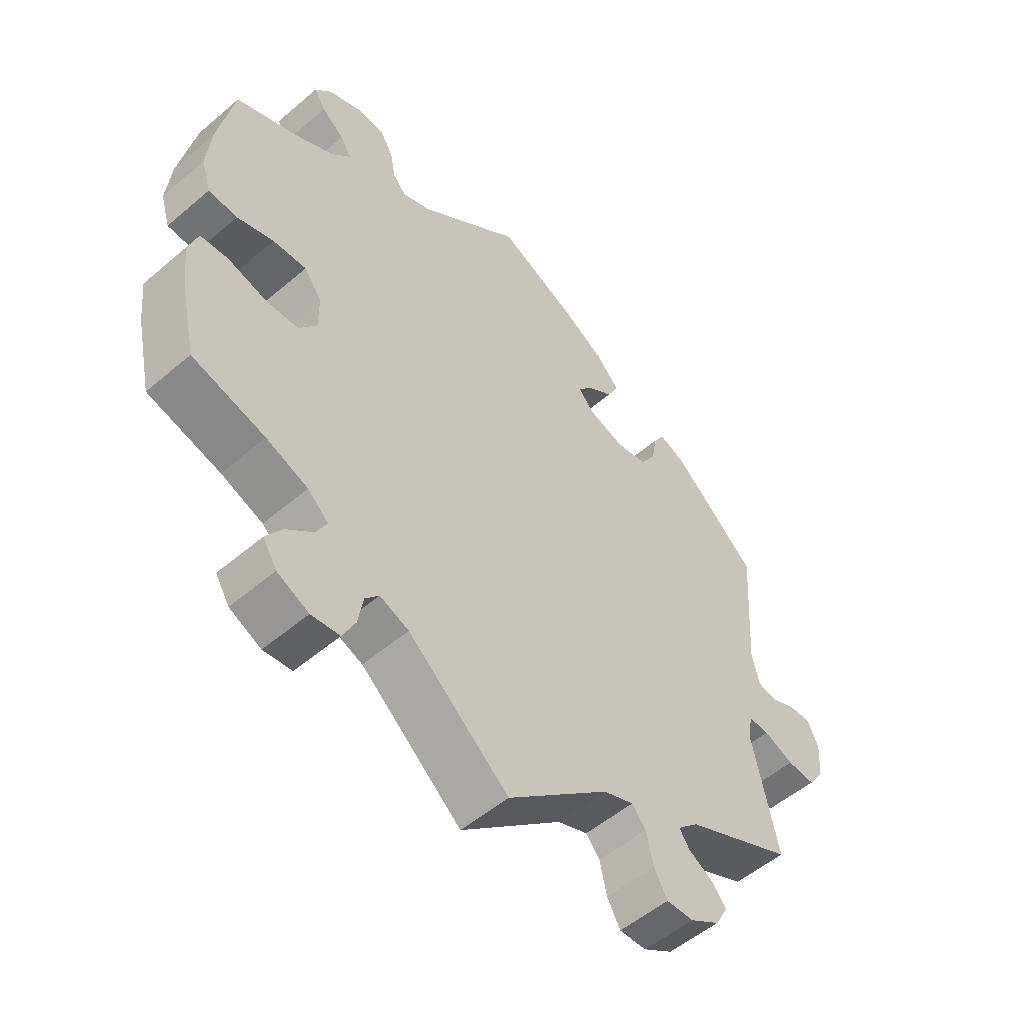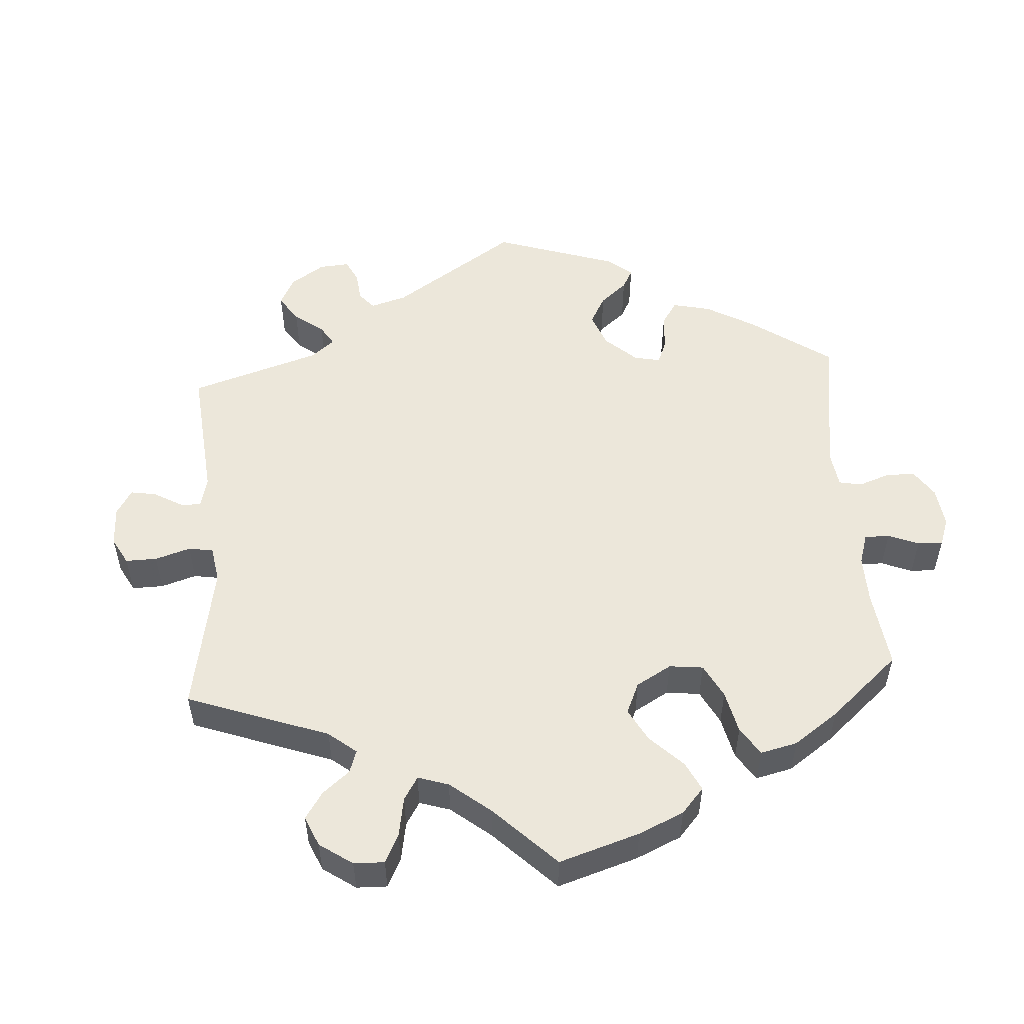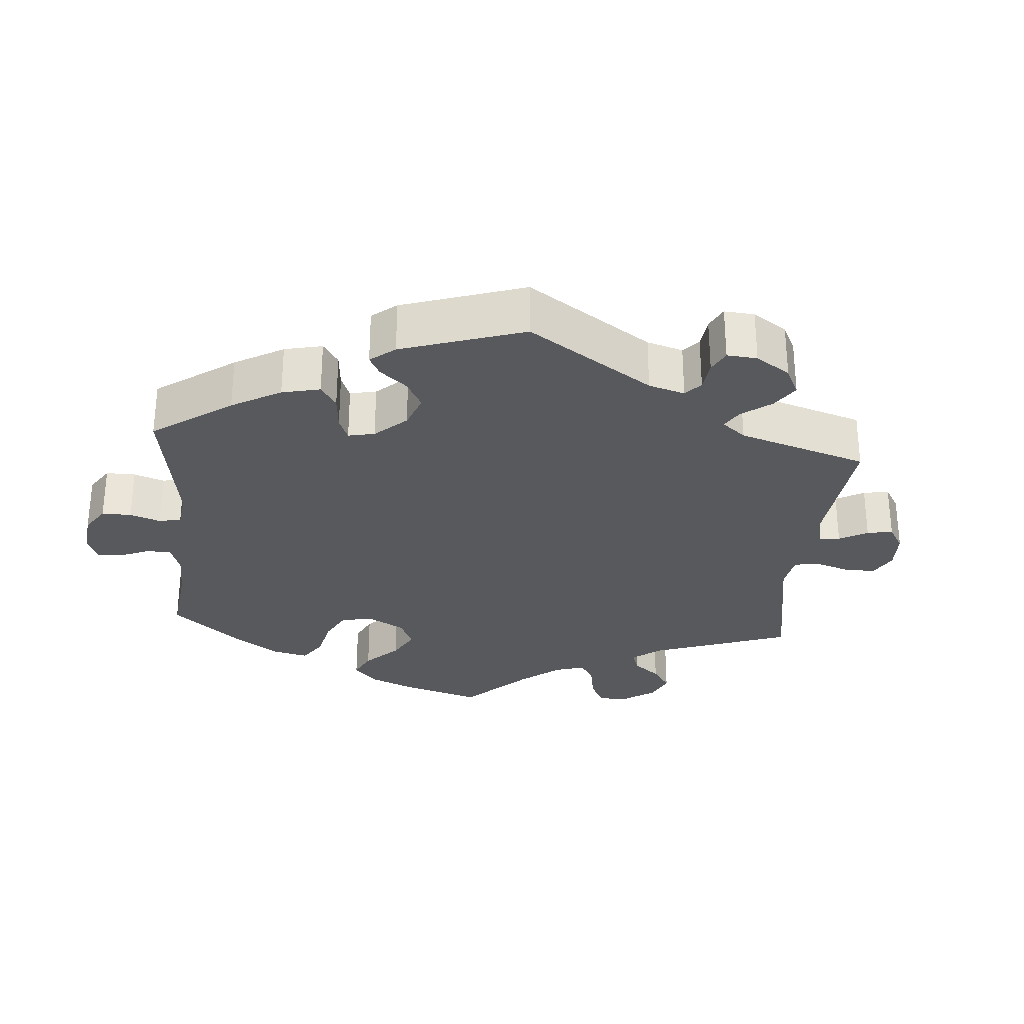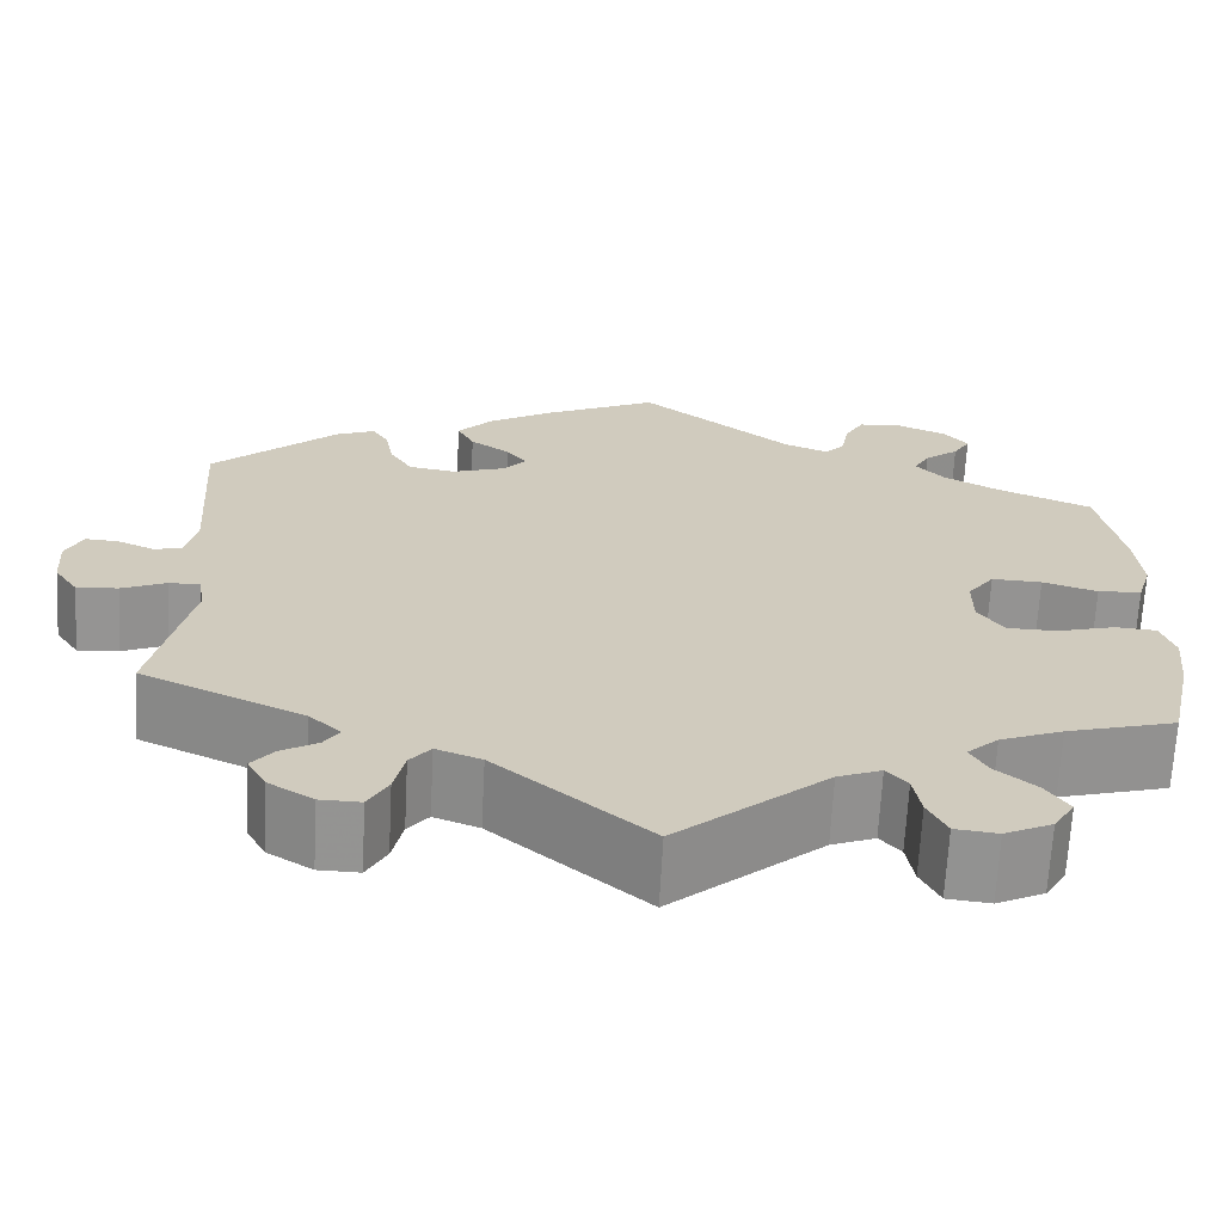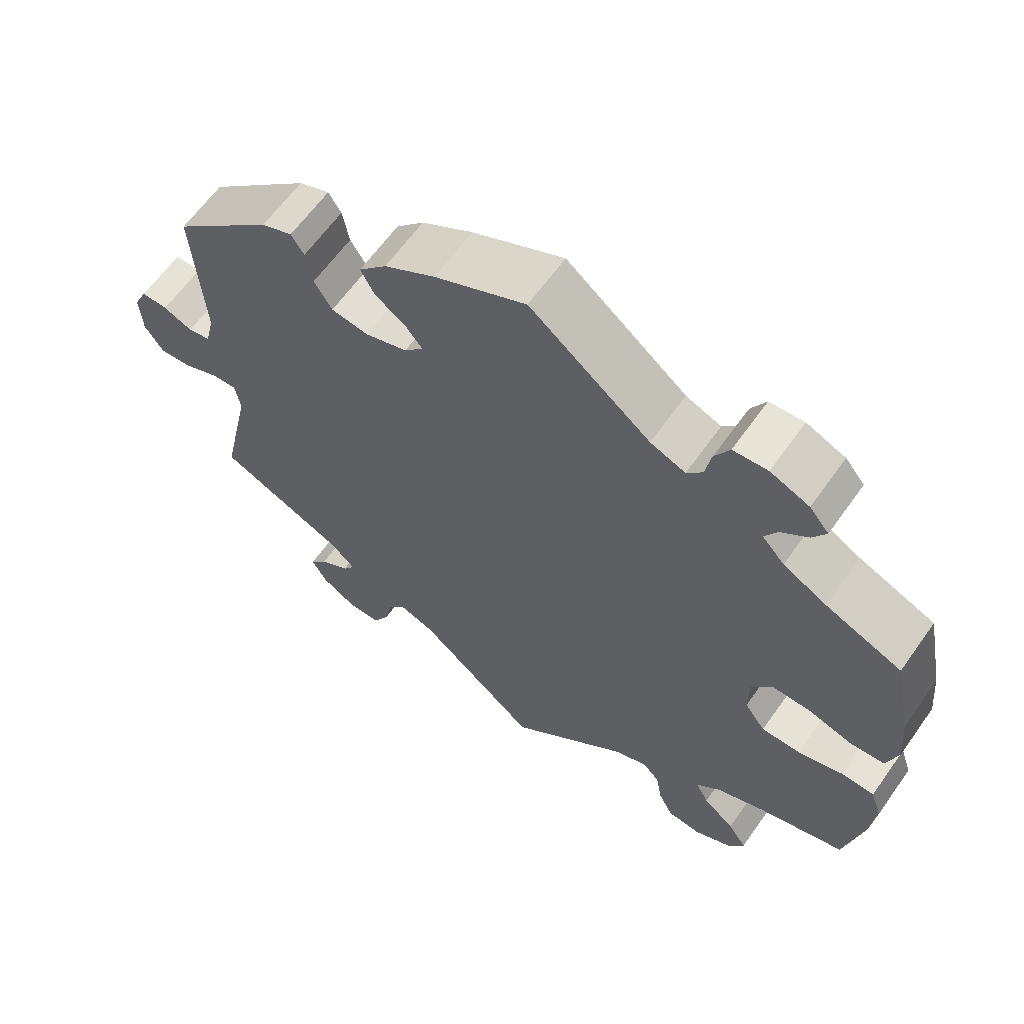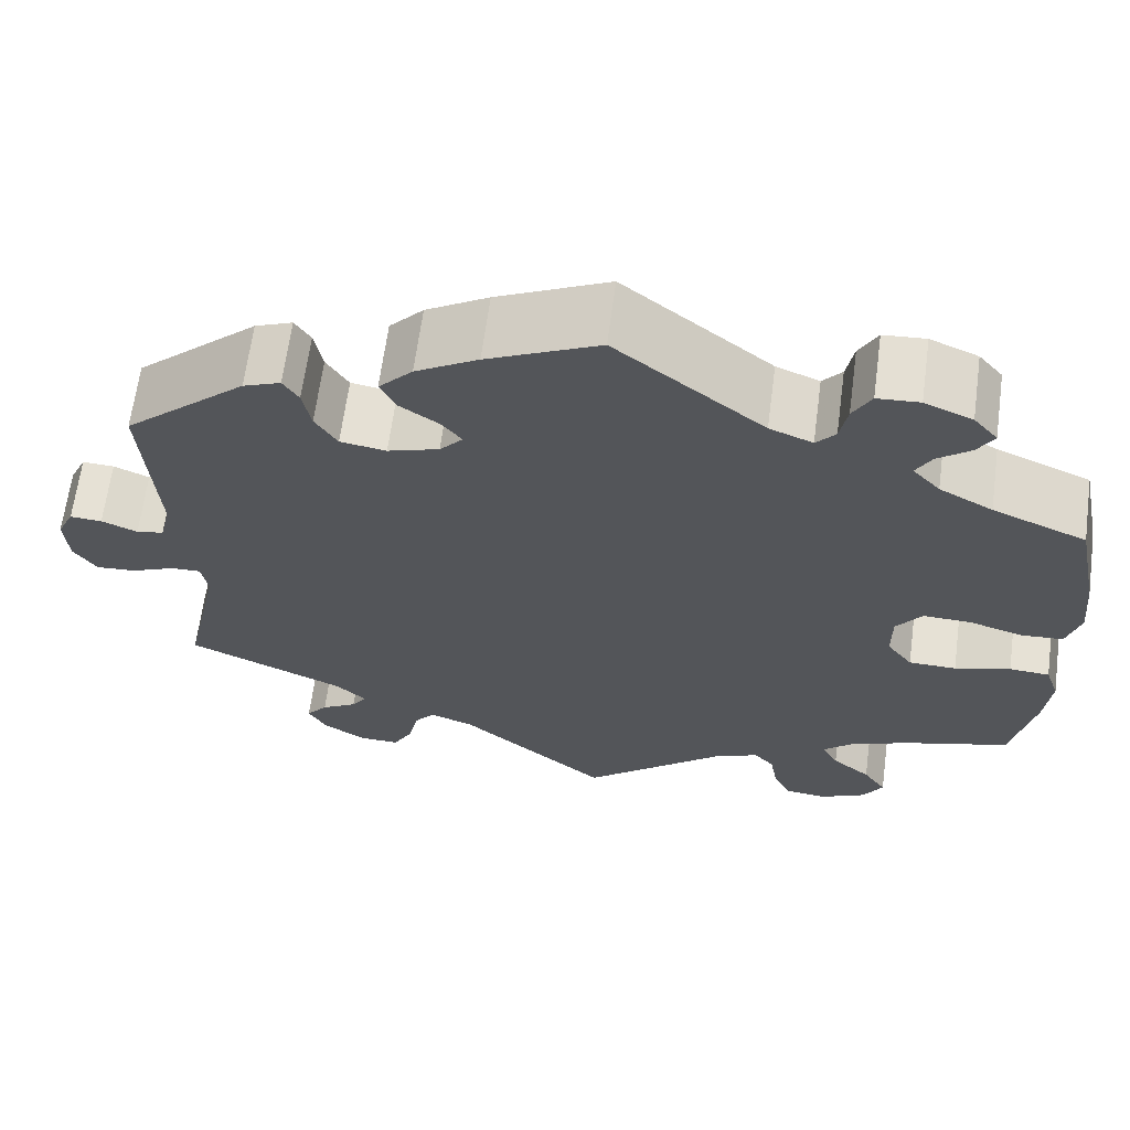
<metadata>
{"format":"obj","ext":"obj","renderer":"f3d","projection":"perspective","resolution":1024,"background":"white","views":[{"elev":-53.1,"azim":-47.6,"up":"+Z"},{"elev":52.7,"azim":-123.8,"up":"+Y"},{"elev":-29.2,"azim":55.2,"up":"+Y"},{"elev":-67.0,"azim":177.0,"up":"+Z"},{"elev":62.8,"azim":-144.7,"up":"+Z"},{"elev":65.0,"azim":-172.4,"up":"+Z"}]}
</metadata>
<code>
v 0.328 0.07 -0.367
v 0.295 0.07 -0.398
v 0.311 0.07 -0.422
v 0.35 0.07 -0.445
v 0.373 0.07 -0.473
v 0.353 0.07 -0.509
v 0.306 0.07 -0.538
v 0.263 0.07 -0.539
v 0.242 0.07 -0.501
v 0.231 0.07 -0.451
v 0.209 0.07 -0.424
v 0.161 0.07 -0.442
v 0 0.07 -0.578
v -0.159 0.07 -0.443
v -0.205 0.07 -0.425
v -0.227 0.07 -0.45
v -0.235 0.07 -0.497
v -0.255 0.07 -0.537
v -0.3 0.07 -0.542
v -0.35 0.07 -0.518
v -0.372 0.07 -0.482
v -0.347 0.07 -0.445
v -0.305 0.07 -0.41
v -0.287 0.07 -0.377
v -0.32 0.07 -0.347
v -0.386 0.07 -0.321
v -0.501 0.07 -0.289
v -0.526 0.07 -0.175
v -0.533 0.07 -0.107
v -0.518 0.07 -0.063
v -0.474 0.07 -0.06
v -0.413 0.07 -0.077
v -0.361 0.07 -0.076
v -0.333 0.07 -0.038
v -0.333 0.07 0.018
v -0.361 0.07 0.056
v -0.414 0.07 0.054
v -0.472 0.07 0.036
v -0.518 0.07 0.039
v -0.533 0.07 0.089
v -0.526 0.07 0.164
v -0.501 0.07 0.289
v -0.399 0.07 0.332
v -0.341 0.07 0.364
v -0.311 0.07 0.397
v -0.328 0.07 0.427
v -0.364 0.07 0.455
v -0.382 0.07 0.485
v -0.356 0.07 0.516
v -0.304 0.07 0.538
v -0.258 0.07 0.535
v -0.238 0.07 0.499
v -0.23 0.07 0.455
v -0.209 0.07 0.431
v -0.162 0.07 0.45
v -0.001 0.07 0.578
v 0.121 0.07 0.521
v 0.189 0.07 0.481
v 0.226 0.07 0.441
v 0.208 0.07 0.406
v 0.166 0.07 0.377
v 0.144 0.07 0.349
v 0.169 0.07 0.321
v 0.225 0.07 0.303
v 0.275 0.07 0.311
v 0.299 0.07 0.35
v 0.308 0.07 0.398
v 0.325 0.07 0.425
v 0.366 0.07 0.409
v 0.5 0.07 0.289
v 0.486 0.07 0.083
v 0.498 0.07 0.032
v 0.528 0.07 0.026
v 0.567 0.07 0.043
v 0.602 0.07 0.045
v 0.62 0.07 0.007
v 0.616 0.07 -0.05
v 0.591 0.07 -0.087
v 0.547 0.07 -0.084
v 0.5 0.07 -0.064
v 0.467 0.07 -0.063
v 0.46 0.07 -0.105
v 0.5 0.07 -0.289
v 0.328 0 -0.367
v 0.295 0 -0.398
v 0.311 0 -0.422
v 0.35 0 -0.445
v 0.373 0 -0.473
v 0.353 0 -0.509
v 0.306 0 -0.538
v 0.263 0 -0.539
v 0.242 0 -0.501
v 0.231 0 -0.451
v 0.209 0 -0.424
v 0.161 0 -0.442
v 0 0 -0.578
v -0.159 0 -0.443
v -0.205 0 -0.425
v -0.227 0 -0.45
v -0.235 0 -0.497
v -0.255 0 -0.537
v -0.3 0 -0.542
v -0.35 0 -0.518
v -0.372 0 -0.482
v -0.347 0 -0.445
v -0.305 0 -0.41
v -0.287 0 -0.377
v -0.32 0 -0.347
v -0.386 0 -0.321
v -0.501 0 -0.289
v -0.526 0 -0.175
v -0.533 0 -0.107
v -0.518 0 -0.063
v -0.474 0 -0.06
v -0.413 0 -0.077
v -0.361 0 -0.076
v -0.333 0 -0.038
v -0.333 0 0.018
v -0.361 0 0.056
v -0.414 0 0.054
v -0.472 0 0.036
v -0.518 0 0.039
v -0.533 0 0.089
v -0.526 0 0.164
v -0.501 0 0.289
v -0.399 0 0.332
v -0.341 0 0.364
v -0.311 0 0.397
v -0.328 0 0.427
v -0.364 0 0.455
v -0.382 0 0.485
v -0.356 0 0.516
v -0.304 0 0.538
v -0.258 0 0.535
v -0.238 0 0.499
v -0.23 0 0.455
v -0.209 0 0.431
v -0.162 0 0.45
v -0.001 0 0.578
v 0.121 0 0.521
v 0.189 0 0.481
v 0.226 0 0.441
v 0.208 0 0.406
v 0.166 0 0.377
v 0.144 0 0.349
v 0.169 0 0.321
v 0.225 0 0.303
v 0.275 0 0.311
v 0.299 0 0.35
v 0.308 0 0.398
v 0.325 0 0.425
v 0.366 0 0.409
v 0.5 0 0.289
v 0.486 0 0.083
v 0.498 0 0.032
v 0.528 0 0.026
v 0.567 0 0.043
v 0.602 0 0.045
v 0.62 0 0.007
v 0.616 0 -0.05
v 0.591 0 -0.087
v 0.547 0 -0.084
v 0.5 0 -0.064
v 0.467 0 -0.063
v 0.46 0 -0.105
v 0.5 0 -0.289
f 82 83 1
f 81 82 1 2
f 77 78 79 80
f 77 80 81
f 76 77 81
f 73 74 75 76
f 72 73 76 81
f 71 72 81 2
f 69 70 71 2
f 66 67 68 69
f 65 66 69 2
f 58 59 60 61
f 58 61 62
f 55 56 57 58
f 54 55 58 62
f 50 51 52 53
f 50 53 54
f 49 50 54
f 46 47 48 49
f 45 46 49 54
f 44 45 54 62
f 40 41 42 43
f 37 38 39 40
f 36 37 40 43
f 35 36 43 44
f 29 30 31 32
f 29 32 33
f 26 27 28 29
f 25 26 29 33
f 24 25 33 34
f 20 21 22 23
f 20 23 24
f 19 20 24
f 16 17 18 19
f 16 19 24
f 15 16 24 34
f 12 13 14
f 11 12 14 15
f 7 8 9 10
f 7 10 11
f 6 7 11
f 3 4 5 6
f 2 3 6 11
f 64 65 2 11
f 35 44 62 63
f 34 35 63 64
f 11 15 34 64
f 84 166 165
f 85 84 165 164
f 163 162 161 160
f 164 163 160
f 164 160 159
f 159 158 157 156
f 164 159 156 155
f 85 164 155 154
f 85 154 153 152
f 152 151 150 149
f 85 152 149 148
f 144 143 142 141
f 145 144 141
f 141 140 139 138
f 145 141 138 137
f 136 135 134 133
f 137 136 133
f 137 133 132
f 132 131 130 129
f 137 132 129 128
f 145 137 128 127
f 126 125 124 123
f 123 122 121 120
f 126 123 120 119
f 127 126 119 118
f 115 114 113 112
f 116 115 112
f 112 111 110 109
f 116 112 109 108
f 117 116 108 107
f 106 105 104 103
f 107 106 103
f 107 103 102
f 102 101 100 99
f 107 102 99
f 117 107 99 98
f 97 96 95
f 98 97 95 94
f 93 92 91 90
f 94 93 90
f 94 90 89
f 89 88 87 86
f 94 89 86 85
f 94 85 148 147
f 146 145 127 118
f 147 146 118 117
f 147 117 98 94
f 1 84 85 2
f 2 85 86 3
f 3 86 87 4
f 4 87 88 5
f 5 88 89 6
f 6 89 90 7
f 7 90 91 8
f 8 91 92 9
f 9 92 93 10
f 10 93 94 11
f 11 94 95 12
f 12 95 96 13
f 13 96 97 14
f 14 97 98 15
f 15 98 99 16
f 16 99 100 17
f 17 100 101 18
f 18 101 102 19
f 19 102 103 20
f 20 103 104 21
f 21 104 105 22
f 22 105 106 23
f 23 106 107 24
f 24 107 108 25
f 25 108 109 26
f 26 109 110 27
f 27 110 111 28
f 28 111 112 29
f 29 112 113 30
f 30 113 114 31
f 31 114 115 32
f 32 115 116 33
f 33 116 117 34
f 34 117 118 35
f 35 118 119 36
f 36 119 120 37
f 37 120 121 38
f 38 121 122 39
f 39 122 123 40
f 40 123 124 41
f 41 124 125 42
f 42 125 126 43
f 43 126 127 44
f 44 127 128 45
f 45 128 129 46
f 46 129 130 47
f 47 130 131 48
f 48 131 132 49
f 49 132 133 50
f 50 133 134 51
f 51 134 135 52
f 52 135 136 53
f 53 136 137 54
f 54 137 138 55
f 55 138 139 56
f 56 139 140 57
f 57 140 141 58
f 58 141 142 59
f 59 142 143 60
f 60 143 144 61
f 61 144 145 62
f 62 145 146 63
f 63 146 147 64
f 64 147 148 65
f 65 148 149 66
f 66 149 150 67
f 67 150 151 68
f 68 151 152 69
f 69 152 153 70
f 70 153 154 71
f 71 154 155 72
f 72 155 156 73
f 73 156 157 74
f 74 157 158 75
f 75 158 159 76
f 76 159 160 77
f 77 160 161 78
f 78 161 162 79
f 79 162 163 80
f 80 163 164 81
f 81 164 165 82
f 82 165 166 83
f 83 166 84 1

</code>
